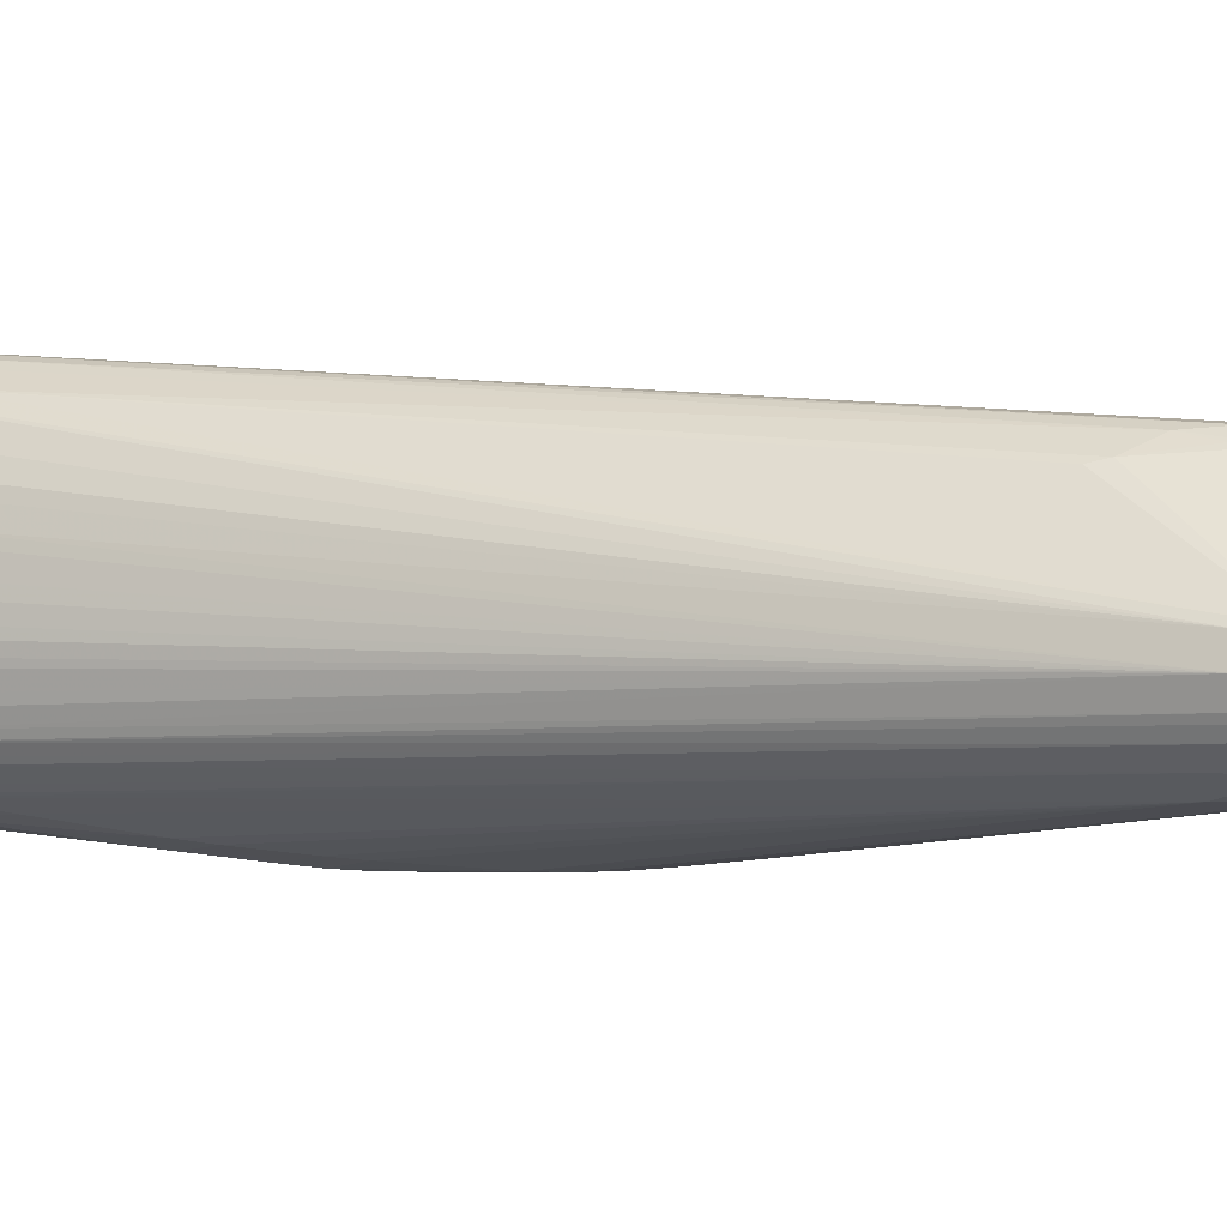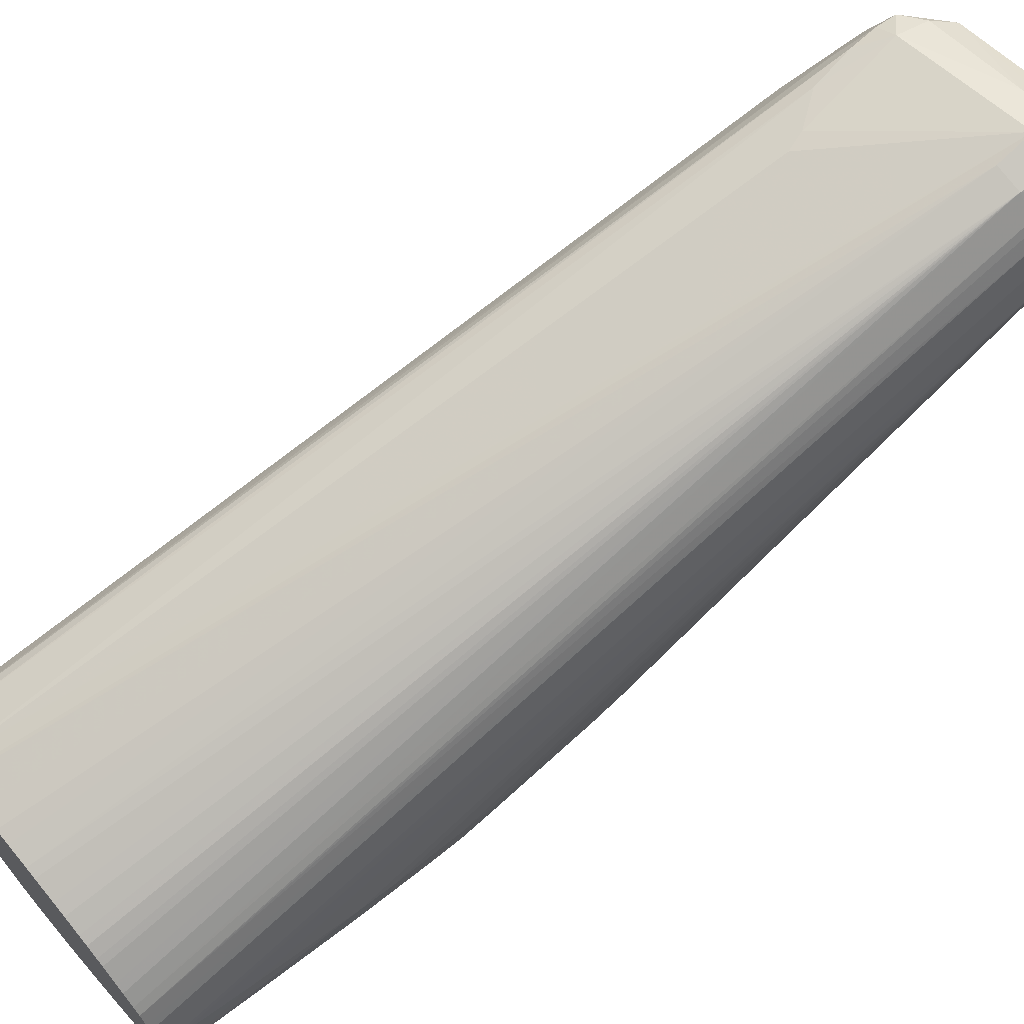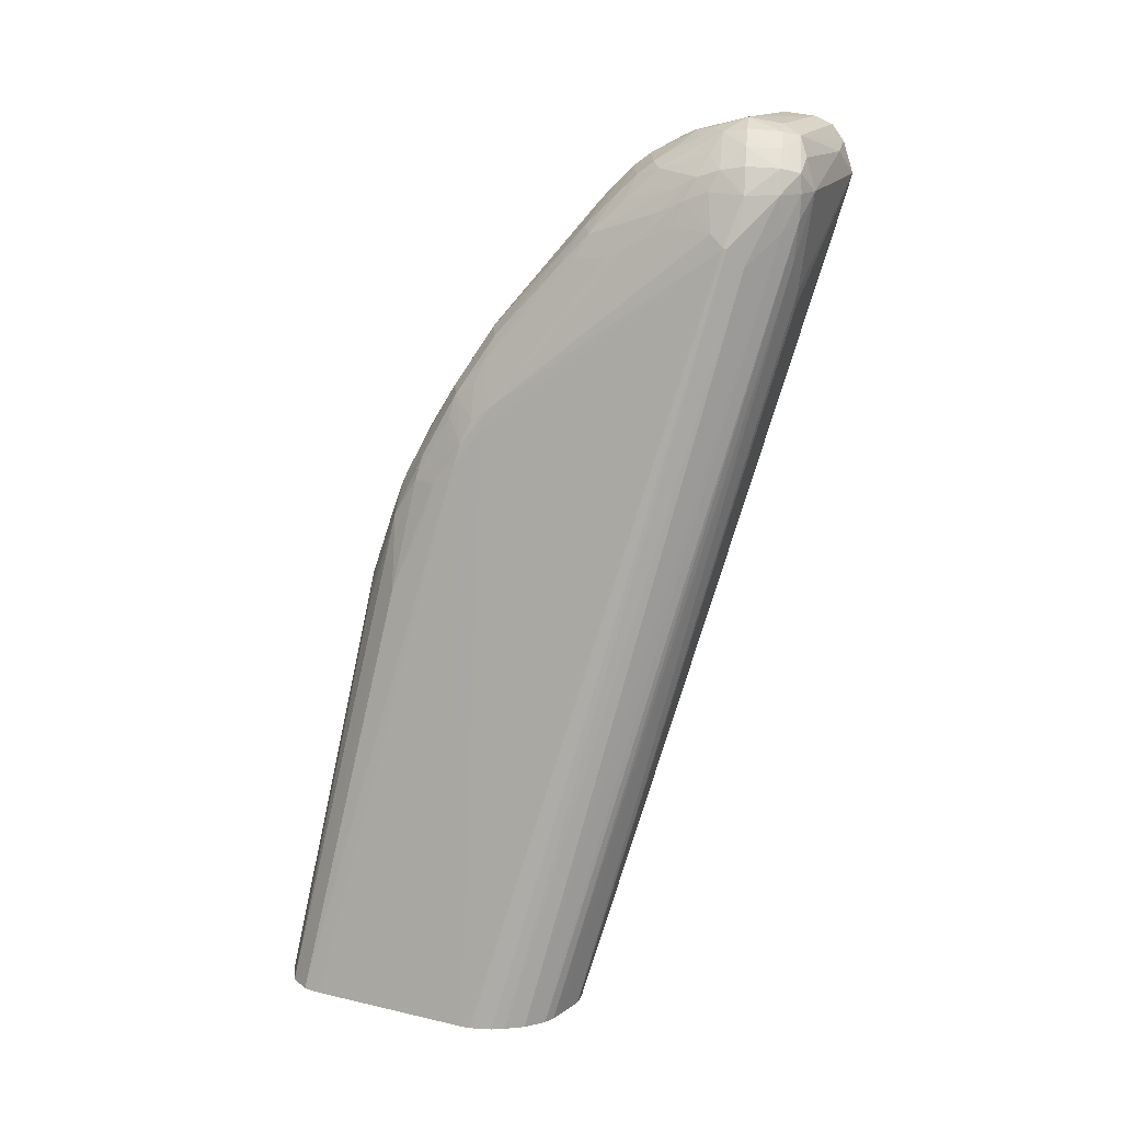
<metadata>
{"format":"obj","ext":"obj","renderer":"f3d","projection":"perspective","resolution":1024,"background":"white","views":[{"elev":65.0,"azim":95.5,"up":"+Z"},{"elev":67.7,"azim":49.9,"up":"+Z"},{"elev":18.1,"azim":-83.4,"up":"+Y"}]}
</metadata>
<code>
v 0.0317 0.01536 0.01151
v 0.0317 0.01471 0.01133
v 0.03219 0.01471 0.01123
v 0.0323 0.01536 0.01132
v 0.03221 0.01589 0.01124
v 0.0317 0.01599 0.01131
v 0.03105 0.01586 0.01123
v 0.02909 0.01536 0.01078
v 0.02928 0.0134 0.01051
v 0.02939 0.01305 0.01047
v 0.02759 -0.001221 0.006507
v 0.02786 -0.001221 0.006555
v 0.02791 -0.001221 0.006561
v 0.02843 -0.001221 0.006565
v 0.02886 -0.001221 0.006547
v 0.02913 -0.001221 0.006505
v 0.02955 -0.001221 0.006432
v 0.03251 0.01471 0.01091
v 0.03263 0.01536 0.01103
v 0.02974 -0.001221 0.006384
v 0.03015 -0.001221 0.006256
v 0.03039 -0.001221 0.006179
v 0.03071 -0.001221 0.006049
v 0.03088 -0.001221 0.005975
v 0.03109 -0.001221 0.00585
v 0.03121 -0.001221 0.00577
v 0.03147 -0.001221 0.005563
v 0.03162 -0.001221 0.005443
v 0.03182 -0.001221 0.005241
v 0.03275 0.01582 0.01062
v 0.03241 0.01607 0.01085
v 0.03217 0.01643 0.01065
v 0.0317 0.01632 0.01108
v 0.0294 0.01635 0.01047
v 0.02914 0.01598 0.0106
v 0.0287 0.01536 0.01053
v 0.02872 0.01485 0.0105
v 0.02882 0.01405 0.01042
v 0.02903 0.01466 0.01063
v 0.02873 0.01573 0.0105
v 0.02712 -0.001221 0.006227
v 0.03194 -0.001221 0.005114
v 0.03274 0.01471 0.01058
v 0.03279 0.01536 0.0107
v 0.0328 0.01588 0.01013
v 0.03253 0.0162 0.01013
v 0.03294 0.01536 0.01013
v 0.0322 0.01644 0.01013
v 0.0317 0.01655 0.01013
v 0.0317 0.01647 0.01075
v 0.02974 0.01653 0.01013
v 0.0293 0.01643 0.01013
v 0.02897 0.01615 0.01013
v 0.02849 0.01536 0.01013
v 0.02852 0.01466 0.01019
v 0.02672 -0.001221 0.005911
v 0.02674 -0.001221 0.005938
v 0.0269 -0.001221 0.006087
v 0.02865 0.01583 0.01013
v 0.03207 -0.001221 0.004908
v 0.03289 0.01471 0.01013
v 0.03214 -0.001221 0.004787
v 0.03293 0.01536 0.009477
v 0.03277 0.01581 0.009477
v 0.03234 0.01615 0.009469
v 0.03212 0.01639 0.009682
v 0.03298 0.01471 0.009477
v 0.02974 0.01665 0.009477
v 0.0317 0.01642 0.009582
v 0.02924 0.01648 0.009477
v 0.02891 0.01619 0.009477
v 0.02836 0.01536 0.009477
v 0.02818 0.01466 0.009439
v 0.02817 0.01405 0.009519
v 0.0265 -0.001221 0.005541
v 0.02862 0.01586 0.009477
v 0.03225 -0.001221 0.004435
v 0.03231 -0.001221 0.004249
v 0.03233 -0.0009801 0.004249
v 0.03287 0.01471 0.008823
v 0.03276 0.0153 0.008861
v 0.03272 0.01573 0.009104
v 0.03231 0.01583 0.008861
v 0.03142 0.01572 0.007799
v 0.03038 0.01622 0.00822
v 0.03015 0.01635 0.00847
v 0.03028 0.01642 0.008823
v 0.03105 0.01606 0.00817
v 0.03243 0.0003281 0.004249
v 0.03257 0.002289 0.004249
v 0.0326 0.002943 0.004249
v 0.03263 0.004249 0.004249
v 0.03263 0.004903 0.004249
v 0.03259 0.006864 0.004249
v 0.03003 0.01635 0.00847
v 0.02978 0.01645 0.008811
v 0.02932 0.01641 0.009021
v 0.02868 0.01578 0.009003
v 0.02855 0.01539 0.0088
v 0.02824 0.01466 0.008873
v 0.0281 0.01442 0.009124
v 0.0281 0.01442 0.009196
v 0.02638 -0.001221 0.00515
v 0.03231 -0.001221 0.003837
v 0.03234 -0.0009801 0.003596
v 0.03272 0.01471 0.008409
v 0.03268 0.01504 0.00849
v 0.03254 0.007518 0.004249
v 0.03245 0.008169 0.004249
v 0.03234 0.008823 0.004249
v 0.03233 0.01013 0.004903
v 0.03206 0.01507 0.007807
v 0.03143 0.01509 0.007141
v 0.03105 0.0158 0.00769
v 0.03105 0.01553 0.007362
v 0.03039 0.01587 0.007593
v 0.03241 0.0003281 0.003596
v 0.0325 0.002289 0.003596
v 0.03254 0.003595 0.003596
v 0.03255 0.004249 0.003596
v 0.03253 0.004903 0.003596
v 0.02974 0.0158 0.007698
v 0.02978 0.01613 0.00822
v 0.02959 0.01628 0.008585
v 0.02927 0.01582 0.00817
v 0.02906 0.01603 0.008793
v 0.02939 0.0157 0.007822
v 0.0288 0.01563 0.008567
v 0.02867 0.01519 0.008327
v 0.02857 0.01473 0.008133
v 0.02877 0.01108 0.004602
v 0.02872 0.01065 0.004446
v 0.02637 -0.001221 0.004249
v 0.02633 -0.001221 0.004441
v 0.02633 -0.001221 0.004888
v 0.03231 -0.001221 0.003596
v 0.03214 -0.001221 0.00294
v 0.03217 -0.0009801 0.002942
v 0.03202 0.01437 0.007198
v 0.03212 0.01013 0.004431
v 0.03206 0.01053 0.00453
v 0.03196 0.01097 0.00468
v 0.032 0.01171 0.00527
v 0.03236 0.006864 0.003596
v 0.03223 0.007565 0.003538
v 0.03219 0.008169 0.003661
v 0.03212 0.008823 0.003777
v 0.0319 0.01471 0.007332
v 0.03157 0.01471 0.006997
v 0.03144 0.0125 0.005171
v 0.0312 0.01293 0.005341
v 0.03101 0.01273 0.005061
v 0.03077 0.0131 0.005201
v 0.0311 0.01473 0.006676
v 0.03105 0.0152 0.007029
v 0.03039 0.01562 0.007267
v 0.03203 -0.001221 0.002609
v 0.03222 0.0009804 0.002942
v 0.0322 0.004295 0.002884
v 0.03219 0.004849 0.002892
v 0.03205 0.0004505 0.002585
v 0.03224 0.003595 0.002951
v 0.0322 0.005557 0.003009
v 0.02974 0.01552 0.007372
v 0.02938 0.01507 0.007147
v 0.02927 0.01532 0.007569
v 0.02892 0.01539 0.008133
v 0.02879 0.01497 0.007891
v 0.02879 0.01428 0.007258
v 0.02915 0.01213 0.004862
v 0.0293 0.01193 0.004454
v 0.02918 0.01143 0.004242
v 0.02887 0.01083 0.004237
v 0.0288 0.01033 0.004011
v 0.02891 0.01406 0.006868
v 0.02874 0.009891 0.003883
v 0.02737 -0.001221 0.001101
v 0.03152 0.01133 0.004418
v 0.03157 0.01209 0.005023
v 0.03206 0.009241 0.00387
v 0.03188 0.01013 0.004104
v 0.03171 0.01077 0.004256
v 0.03216 0.00621 0.003076
v 0.03212 0.006864 0.003143
v 0.03208 0.00738 0.003206
v 0.03197 0.008169 0.003335
v 0.03186 0.008823 0.003451
v 0.03137 0.01176 0.004578
v 0.03111 0.01214 0.004686
v 0.03094 0.01195 0.004433
v 0.03064 0.01239 0.0046
v 0.0302 0.01247 0.004537
v 0.03039 0.01494 0.00661
v 0.03092 0.01452 0.006425
v 0.03039 0.01529 0.006937
v 0.02974 0.0152 0.007028
v 0.03196 -0.001221 0.002514
v 0.0318 -0.0009801 0.002278
v 0.03203 0.004594 0.002613
v 0.03205 0.0009804 0.002585
v 0.03204 0.002102 0.002593
v 0.032 0.005029 0.00264
v 0.03148 -0.0009801 0.00185
v 0.02936 0.01443 0.00648
v 0.02927 0.01401 0.006241
v 0.02934 0.01121 0.003852
v 0.02939 0.01375 0.005861
v 0.02951 0.01237 0.004617
v 0.02922 0.01078 0.003739
v 0.0292 0.009477 0.003039
v 0.02887 0.009477 0.003455
v 0.02879 0.008978 0.003339
v 0.02751 -0.001221 0.0007619
v 0.02742 -0.001221 0.0009754
v 0.03145 0.01058 0.003857
v 0.03127 0.01101 0.003982
v 0.03155 0.01013 0.003747
v 0.03196 0.005557 0.002681
v 0.03189 0.00621 0.002748
v 0.0318 0.006864 0.002817
v 0.03172 0.007551 0.00293
v 0.03164 0.008169 0.003045
v 0.03153 0.008823 0.003146
v 0.03144 0.009264 0.003223
v 0.03111 0.01149 0.004208
v 0.03084 0.01121 0.003864
v 0.03039 0.01164 0.004002
v 0.03041 0.01214 0.004354
v 0.02974 0.01131 0.003783
v 0.02995 0.01247 0.004537
v 0.02974 0.01455 0.006387
v 0.02974 0.01487 0.006701
v 0.03147 -0.001221 0.001849
v 0.0314 0.002149 0.001944
v 0.03135 0.002943 0.001976
v 0.03175 0.004849 0.002433
v 0.03164 0.005557 0.002417
v 0.03113 -0.001221 0.001523
v 0.03111 -0.0009801 0.001524
v 0.0308 -0.001221 0.001248
v 0.02974 0.009477 0.002774
v 0.02931 0.009951 0.003172
v 0.02974 0.01417 0.00606
v 0.02973 0.01213 0.004366
v 0.02974 0.01164 0.004016
v 0.02935 0.008685 0.002572
v 0.02874 0.007247 0.002593
v 0.02788 -0.001221 0.0004509
v 0.03129 0.009699 0.003318
v 0.03105 0.01079 0.003749
v 0.03157 0.00621 0.00247
v 0.03148 0.006864 0.002539
v 0.03141 0.007287 0.002587
v 0.03132 0.007721 0.002653
v 0.03121 0.008169 0.002717
v 0.03106 0.00948 0.003101
v 0.03102 0.008807 0.002808
v 0.03078 0.008576 0.002584
v 0.03086 0.009925 0.0032
v 0.03033 0.01014 0.003145
v 0.03039 0.01132 0.003792
v 0.03007 0.01046 0.003268
v 0.03007 0.01046 0.003268
v 0.02981 0.01015 0.003128
v 0.0313 0.003595 0.002006
v 0.03078 -0.0009801 0.001261
v 0.03039 -0.001221 0.0009984
v 0.03113 0.005557 0.002091
v 0.03039 0.009477 0.002827
v 0.02974 0.009122 0.002623
v 0.02974 0.008797 0.002509
v 0.02974 0.008169 0.002307
v 0.02961 0.007035 0.001994
v 0.02939 0.0066 0.001948
v 0.02842 -0.001221 0.0003283
v 0.03101 0.006222 0.002116
v 0.03105 0.006864 0.002276
v 0.03108 0.007509 0.002454
v 0.03088 0.008169 0.00252
v 0.03039 0.008716 0.002518
v 0.03053 0.006864 0.002025
v 0.03033 0.007459 0.002114
v 0.03039 0.008169 0.00233
v 0.03033 0.01072 0.003457
v 0.02988 -0.001221 0.0007312
v 0.03057 0.001635 0.001385
v 0.03076 0.006012 0.00194
v 0.03008 0.007202 0.001959
v 0.03005 0.007202 0.001959
v 0.02979 0.007459 0.00208
v 0.02909 -0.001221 0.000417
v 0.03067 0.006448 0.001977
v 0.02956 -0.001221 0.0005801
v 0.03012 0.00274 0.001285
v 0.03043 0.006222 0.00187
v 0.0302 0.006864 0.001927
f 171 206 172
f 171 205 207
f 171 207 208
f 171 208 206
f 172 206 173
f 173 206 174
f 176 214 177
f 176 213 214
f 174 209 210
f 174 210 211
f 176 211 212
f 176 212 213
f 178 182 215
f 174 206 209
f 174 211 176
f 165 167 166
f 170 175 205
f 159 201 199
f 160 199 202
f 160 202 163
f 178 215 216
f 161 198 203
f 161 203 200
f 161 200 162
f 163 202 183
f 164 196 204
f 164 204 165
f 165 204 167
f 167 204 168
f 168 204 169
f 169 204 205
f 169 205 175
f 170 205 171
f 178 216 188
f 188 190 189
f 180 217 181
f 191 227 228
f 191 228 192
f 192 228 227
f 192 227 229
f 192 229 230
f 192 230 193
f 193 231 195
f 193 230 231
f 195 231 232
f 195 232 196
f 196 232 204
f 197 233 198
f 159 200 201
f 198 233 203
f 199 234 235
f 191 226 227
f 180 187 217
f 190 226 191
f 188 225 190
f 181 215 182
f 181 217 215
f 183 202 218
f 183 218 184
f 184 218 185
f 185 218 219
f 185 219 220
f 185 220 221
f 185 221 186
f 186 221 222
f 186 222 223
f 186 223 187
f 187 223 224
f 187 224 217
f 188 216 225
f 190 225 226
f 159 162 200
f 139 142 178
f 157 161 158
f 131 170 171
f 131 171 172
f 131 172 173
f 131 173 174
f 131 174 132
f 131 169 175
f 130 169 131
f 131 175 170
f 132 176 133
f 133 176 177
f 137 157 138
f 139 150 148
f 139 143 142
f 139 178 179
f 132 174 176
f 129 169 130
f 129 168 169
f 128 168 129
f 120 162 159
f 199 235 236
f 121 163 144
f 121 160 163
f 122 124 123
f 122 156 164
f 122 164 127
f 122 127 124
f 125 127 128
f 125 128 126
f 127 164 165
f 127 165 166
f 127 166 128
f 128 166 167
f 128 167 168
f 139 179 150
f 159 199 160
f 140 147 180
f 141 180 181
f 152 190 153
f 153 190 191
f 153 191 192
f 153 192 193
f 153 193 194
f 153 194 155
f 152 189 190
f 153 155 154
f 155 195 156
f 155 194 193
f 156 195 196
f 156 196 164
f 157 197 198
f 157 198 161
f 155 193 195
f 152 188 189
f 151 188 152
f 150 188 151
f 141 181 182
f 141 182 142
f 142 182 178
f 144 163 183
f 144 183 184
f 144 184 185
f 144 185 145
f 145 185 146
f 146 185 147
f 147 186 187
f 147 187 180
f 147 185 186
f 148 150 149
f 150 179 178
f 150 178 188
f 140 180 141
f 199 236 237
f 248 274 273
f 199 201 203
f 255 279 258
f 255 258 257
f 256 258 259
f 258 280 269
f 258 269 259
f 258 279 281
f 254 279 255
f 258 281 282
f 258 283 280
f 259 269 260
f 260 262 284
f 260 284 261
f 260 269 262
f 261 284 262
f 258 282 283
f 253 279 254
f 253 278 279
f 253 277 278
f 241 264 263
f 241 263 262
f 246 270 271
f 246 271 272
f 246 272 273
f 246 273 274
f 246 274 248
f 246 248 247
f 248 273 275
f 249 256 259
f 249 259 250
f 251 268 276
f 251 276 252
f 252 276 253
f 253 276 277
f 265 267 268
f 241 246 242
f 267 285 286
f 268 287 276
f 281 288 282
f 282 288 283
f 285 293 287
f 285 287 286
f 287 294 291
f 287 291 295
f 281 292 288
f 287 295 292
f 288 292 296
f 288 296 291
f 291 296 295
f 291 294 293
f 292 295 296
f 120 161 162
f 287 293 294
f 280 283 288
f 279 292 281
f 278 292 279
f 268 286 287
f 269 280 270
f 270 280 288
f 270 288 271
f 271 288 289
f 271 289 272
f 272 289 290
f 272 290 273
f 273 290 289
f 273 289 275
f 275 288 291
f 275 289 288
f 276 292 277
f 276 287 292
f 277 292 278
f 267 286 268
f 199 237 202
f 241 270 246
f 241 262 269
f 208 245 229
f 209 242 210
f 210 242 246
f 210 246 247
f 210 247 211
f 211 247 212
f 208 244 245
f 212 247 213
f 215 217 224
f 215 224 249
f 215 249 216
f 216 250 226
f 216 226 225
f 216 249 250
f 213 247 248
f 208 230 244
f 208 243 230
f 207 243 208
f 199 203 238
f 199 238 239
f 199 239 240
f 199 240 234
f 200 203 201
f 202 237 218
f 203 233 238
f 204 207 205
f 204 232 231
f 204 231 207
f 206 229 241
f 206 241 242
f 206 242 209
f 206 208 229
f 207 231 243
f 218 237 251
f 241 269 270
f 218 251 219
f 219 252 220
f 229 263 264
f 229 264 241
f 230 243 231
f 230 245 244
f 234 240 235
f 235 265 237
f 229 262 263
f 235 237 236
f 235 266 267
f 235 267 265
f 237 268 251
f 237 265 268
f 238 240 239
f 240 267 266
f 235 240 266
f 229 261 262
f 229 245 230
f 227 261 229
f 220 252 253
f 220 253 221
f 221 253 222
f 222 253 223
f 223 253 254
f 223 254 255
f 223 255 224
f 224 256 249
f 224 255 257
f 224 257 258
f 224 258 256
f 226 250 259
f 226 259 260
f 226 260 261
f 226 261 227
f 219 251 252
f 120 158 161
f 67 91 92
f 120 159 160
f 11 14 13
f 11 13 12
f 11 38 41
f 18 29 42
f 18 42 19
f 19 42 43
f 11 15 14
f 19 43 44
f 30 45 46
f 30 46 32
f 30 32 31
f 30 44 47
f 30 47 45
f 32 48 49
f 19 44 30
f 11 16 15
f 11 17 16
f 11 20 17
f 11 104 78
f 11 78 77
f 11 77 62
f 11 62 60
f 11 60 42
f 11 42 29
f 11 29 28
f 11 28 27
f 11 27 26
f 11 26 25
f 11 25 24
f 11 24 23
f 11 23 22
f 11 22 21
f 11 21 20
f 32 49 50
f 11 136 104
f 32 50 33
f 33 50 34
f 44 61 47
f 45 47 63
f 45 63 64
f 45 64 46
f 46 64 65
f 46 65 66
f 43 62 61
f 46 66 48
f 47 67 63
f 48 66 49
f 49 68 50
f 49 66 69
f 49 69 68
f 50 68 51
f 47 61 67
f 43 60 62
f 43 61 44
f 42 60 43
f 34 50 51
f 34 51 52
f 34 52 53
f 34 53 40
f 34 40 35
f 36 54 55
f 36 55 37
f 36 40 54
f 37 55 56
f 37 56 57
f 37 57 58
f 37 58 38
f 38 58 41
f 40 53 59
f 40 59 54
f 32 46 48
f 51 68 52
f 11 137 136
f 11 197 157
f 3 19 4
f 3 17 20
f 3 20 21
f 3 21 22
f 3 22 23
f 3 23 24
f 3 18 19
f 3 24 25
f 3 26 27
f 3 27 28
f 3 28 29
f 3 29 18
f 4 19 5
f 5 30 31
f 3 25 26
f 2 17 3
f 2 16 17
f 2 15 16
f 120 160 121
f 1 2 3
f 1 3 4
f 1 4 5
f 1 5 6
f 1 6 7
f 1 7 8
f 1 8 9
f 1 9 10
f 1 10 11
f 1 11 12
f 1 12 13
f 1 13 2
f 2 13 14
f 2 14 15
f 5 31 32
f 11 157 137
f 5 32 33
f 6 33 34
f 11 134 133
f 11 133 177
f 11 177 214
f 11 214 213
f 11 213 248
f 11 248 275
f 11 135 134
f 11 275 291
f 11 293 285
f 11 285 267
f 11 267 240
f 11 240 238
f 11 238 233
f 11 233 197
f 11 291 293
f 11 103 135
f 11 75 103
f 11 56 75
f 6 34 7
f 7 34 35
f 7 35 8
f 8 36 37
f 8 37 38
f 8 38 39
f 8 39 9
f 8 35 40
f 8 40 36
f 9 39 38
f 9 38 11
f 9 11 10
f 11 41 58
f 11 58 57
f 11 57 56
f 5 19 30
f 52 68 70
f 5 33 6
f 53 71 59
f 98 126 128
f 98 128 99
f 99 128 129
f 99 129 100
f 100 129 130
f 100 130 131
f 97 127 125
f 100 131 101
f 101 132 133
f 101 133 134
f 101 134 135
f 101 135 102
f 102 135 103
f 104 136 105
f 101 131 132
f 97 124 127
f 97 126 98
f 97 125 126
f 90 105 117
f 90 117 118
f 90 118 91
f 91 118 119
f 91 119 92
f 92 119 120
f 92 120 93
f 93 120 94
f 94 120 121
f 94 121 108
f 95 116 122
f 95 122 123
f 95 123 124
f 95 124 96
f 96 124 97
f 105 136 137
f 89 105 90
f 105 137 138
f 106 111 107
f 113 152 153
f 113 153 154
f 113 154 155
f 113 155 115
f 114 115 156
f 114 156 116
f 113 151 152
f 115 155 156
f 117 138 118
f 118 138 119
f 119 138 157
f 119 157 158
f 52 70 53
f 119 158 120
f 116 156 122
f 113 150 151
f 113 149 150
f 113 148 149
f 107 139 112
f 107 111 140
f 107 140 141
f 107 141 142
f 107 142 143
f 107 143 139
f 108 121 144
f 108 144 109
f 109 144 145
f 109 145 146
f 109 146 110
f 110 146 147
f 110 147 140
f 110 140 111
f 112 148 113
f 105 138 117
f 88 114 116
f 112 139 148
f 85 88 116
f 65 82 83
f 65 83 84
f 65 84 66
f 66 85 86
f 66 86 87
f 66 87 69
f 64 82 65
f 66 84 88
f 67 79 89
f 67 89 90
f 67 90 91
f 67 92 93
f 67 93 94
f 67 94 80
f 66 88 85
f 68 69 87
f 63 82 64
f 63 80 81
f 54 72 73
f 53 70 71
f 85 116 95
f 54 73 74
f 54 74 55
f 54 59 72
f 63 81 82
f 55 74 75
f 59 76 72
f 59 71 76
f 61 62 77
f 61 78 79
f 61 79 67
f 63 67 80
f 55 75 56
f 68 87 86
f 61 77 78
f 81 107 82
f 79 105 89
f 80 106 107
f 68 86 95
f 80 94 108
f 80 108 109
f 80 109 110
f 80 110 111
f 80 111 106
f 84 115 114
f 82 84 83
f 82 107 112
f 82 112 113
f 82 113 84
f 84 114 88
f 84 113 115
f 79 104 105
f 78 104 79
f 80 107 81
f 74 103 75
f 68 95 96
f 68 96 97
f 68 97 70
f 71 98 76
f 71 97 98
f 72 99 100
f 72 100 101
f 70 97 71
f 72 101 102
f 74 102 103
f 73 102 74
f 72 98 99
f 85 95 86
f 72 76 98
f 72 102 73

</code>
